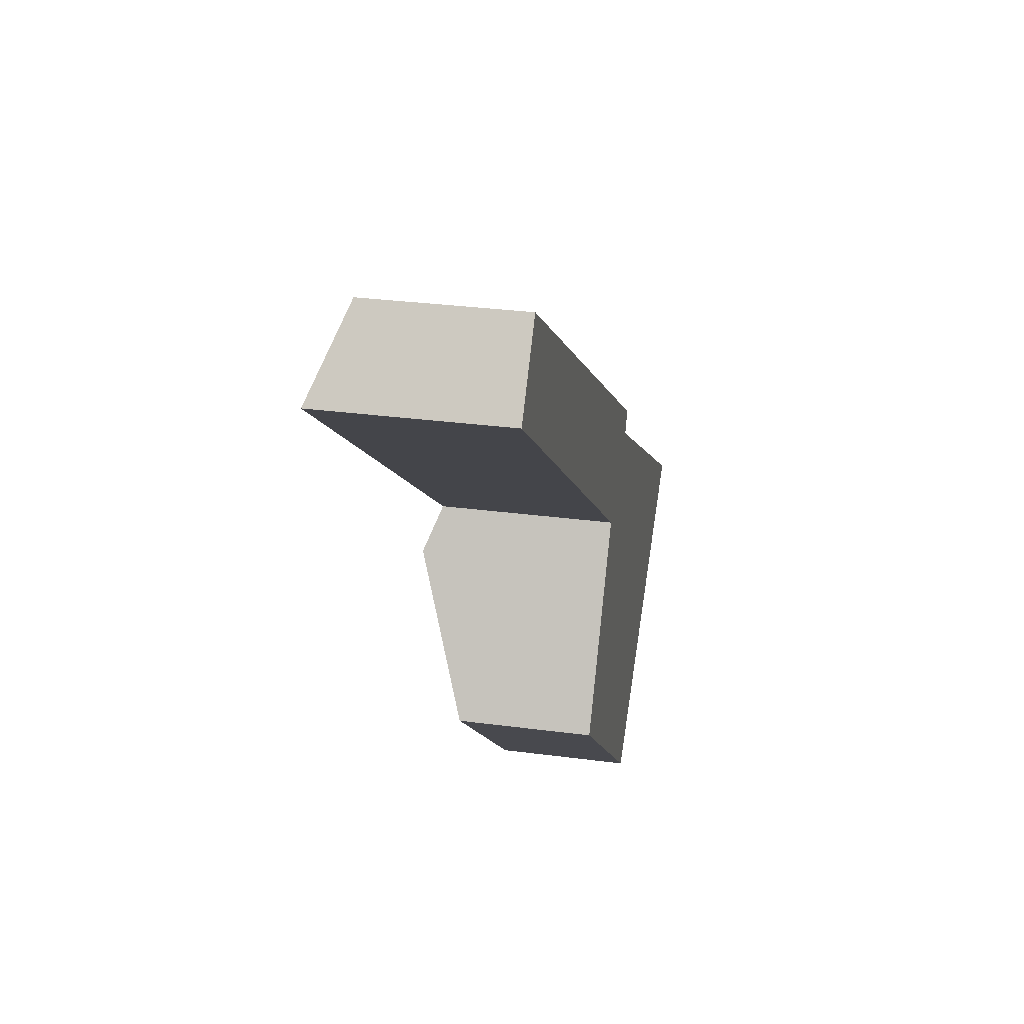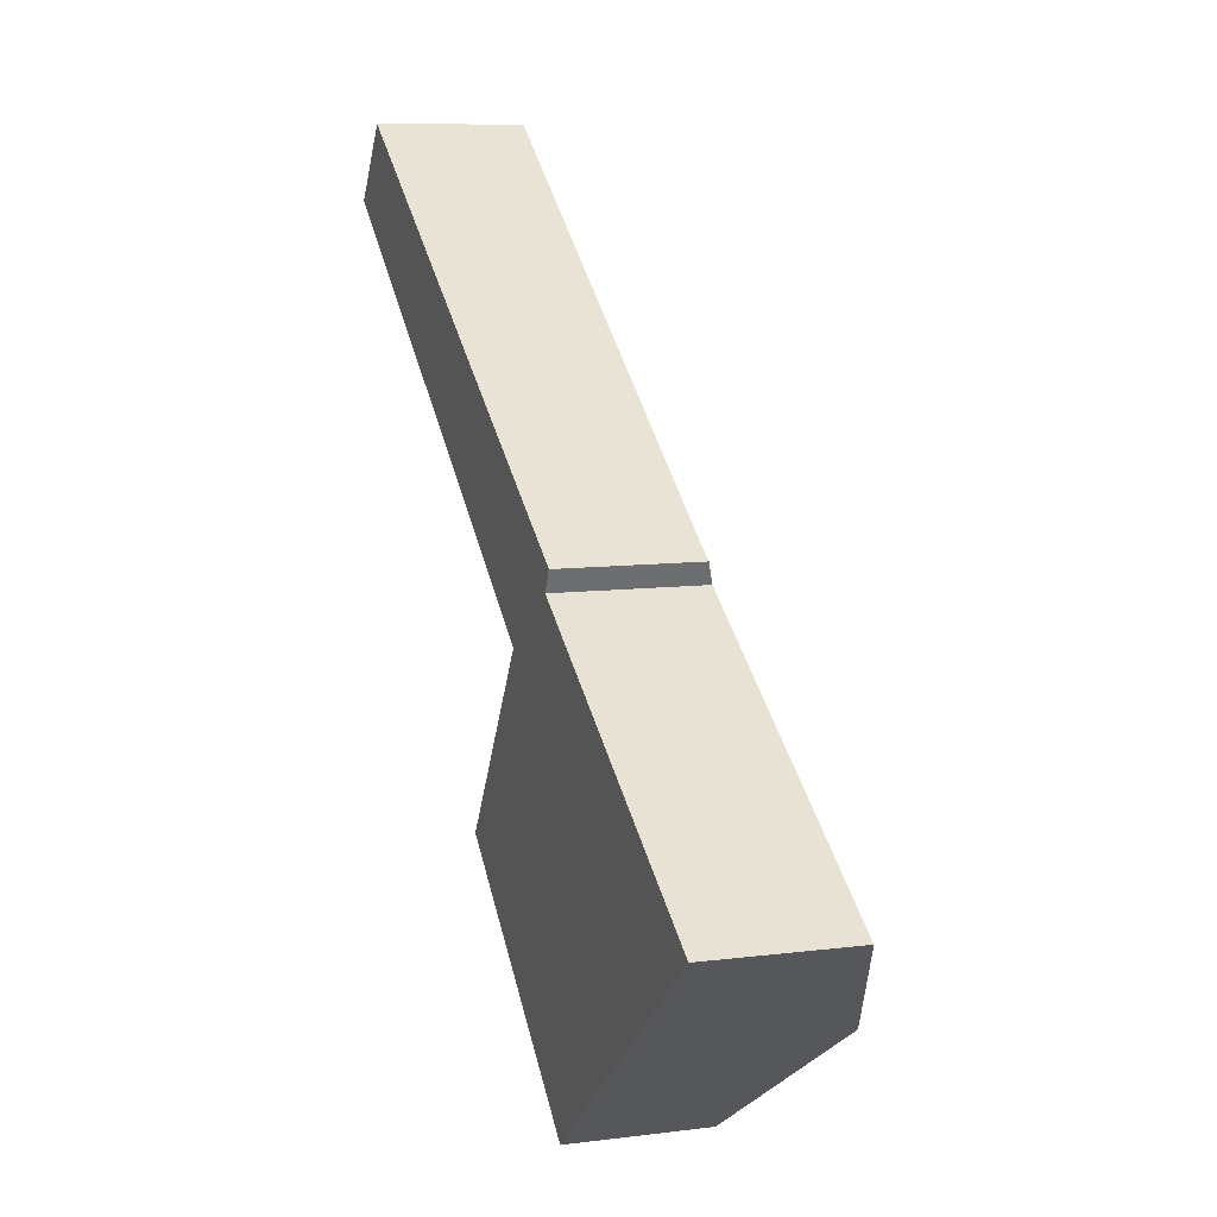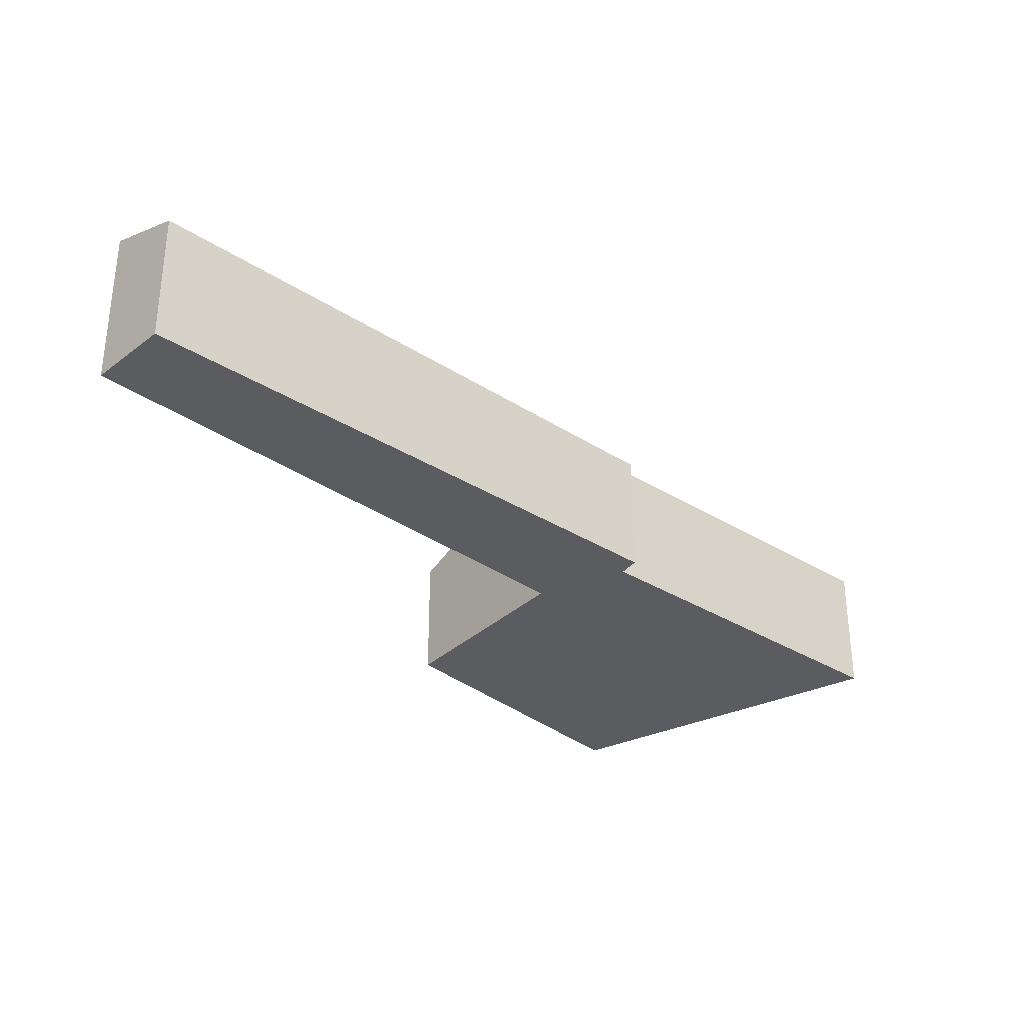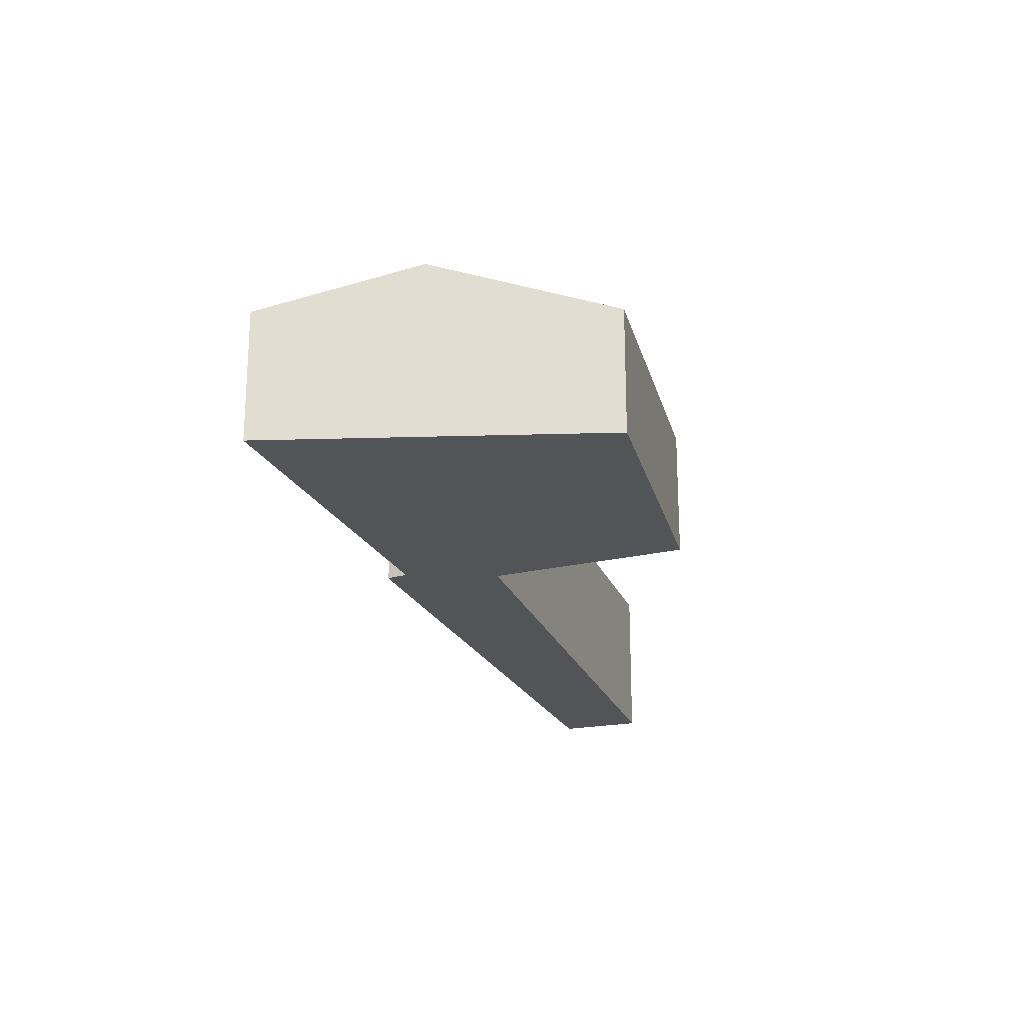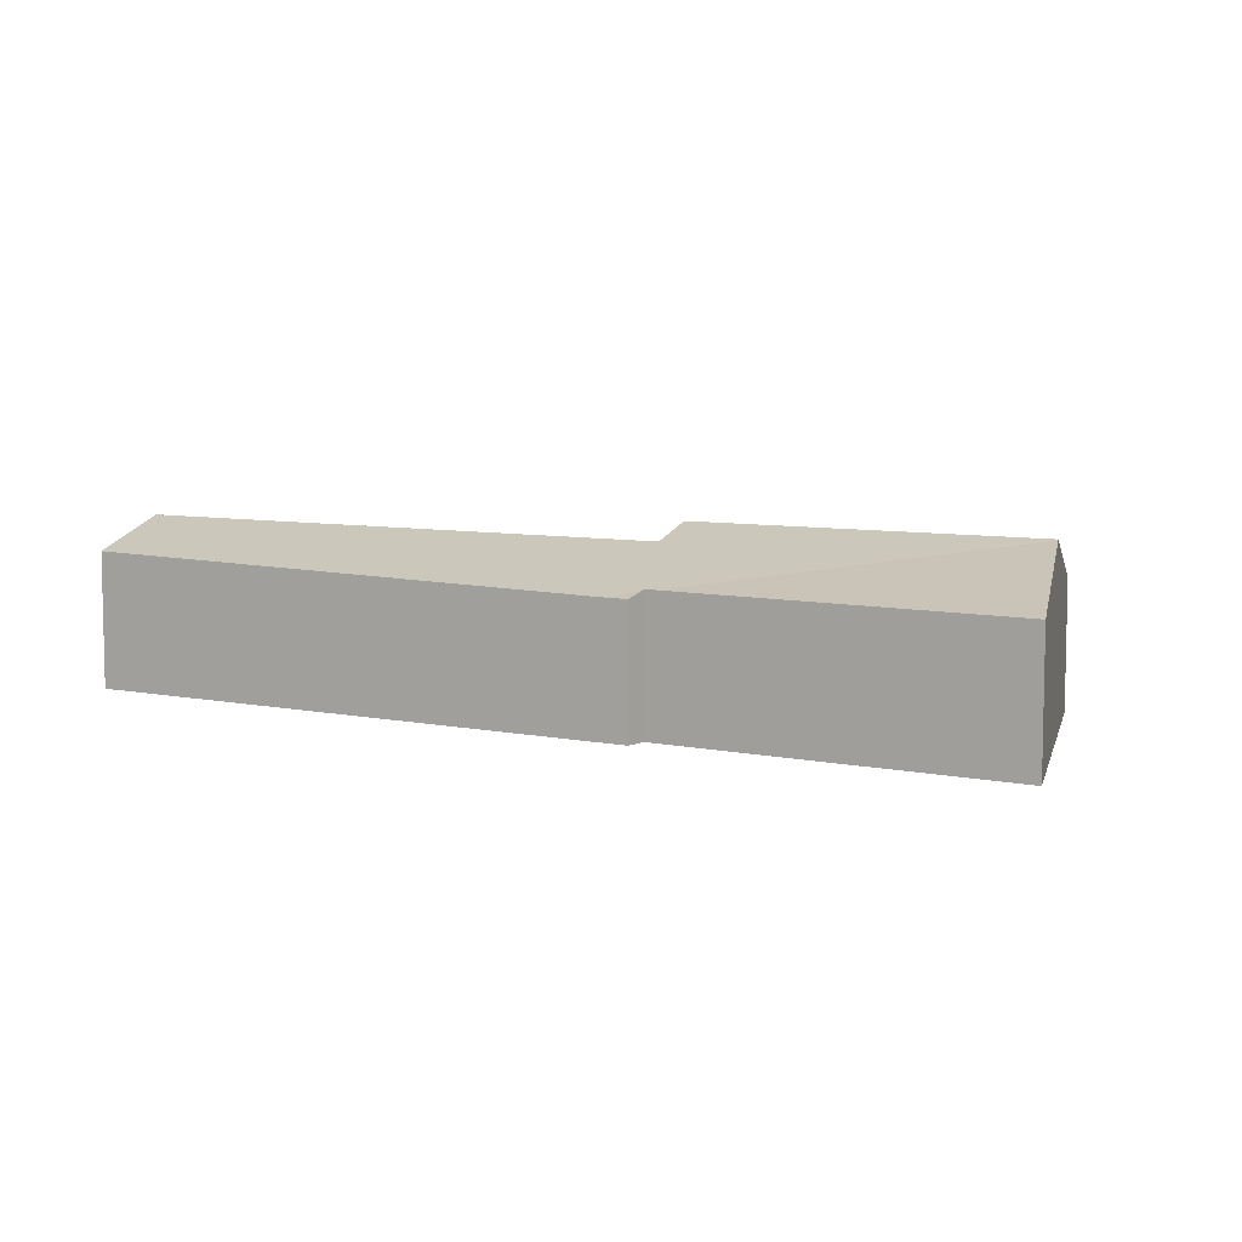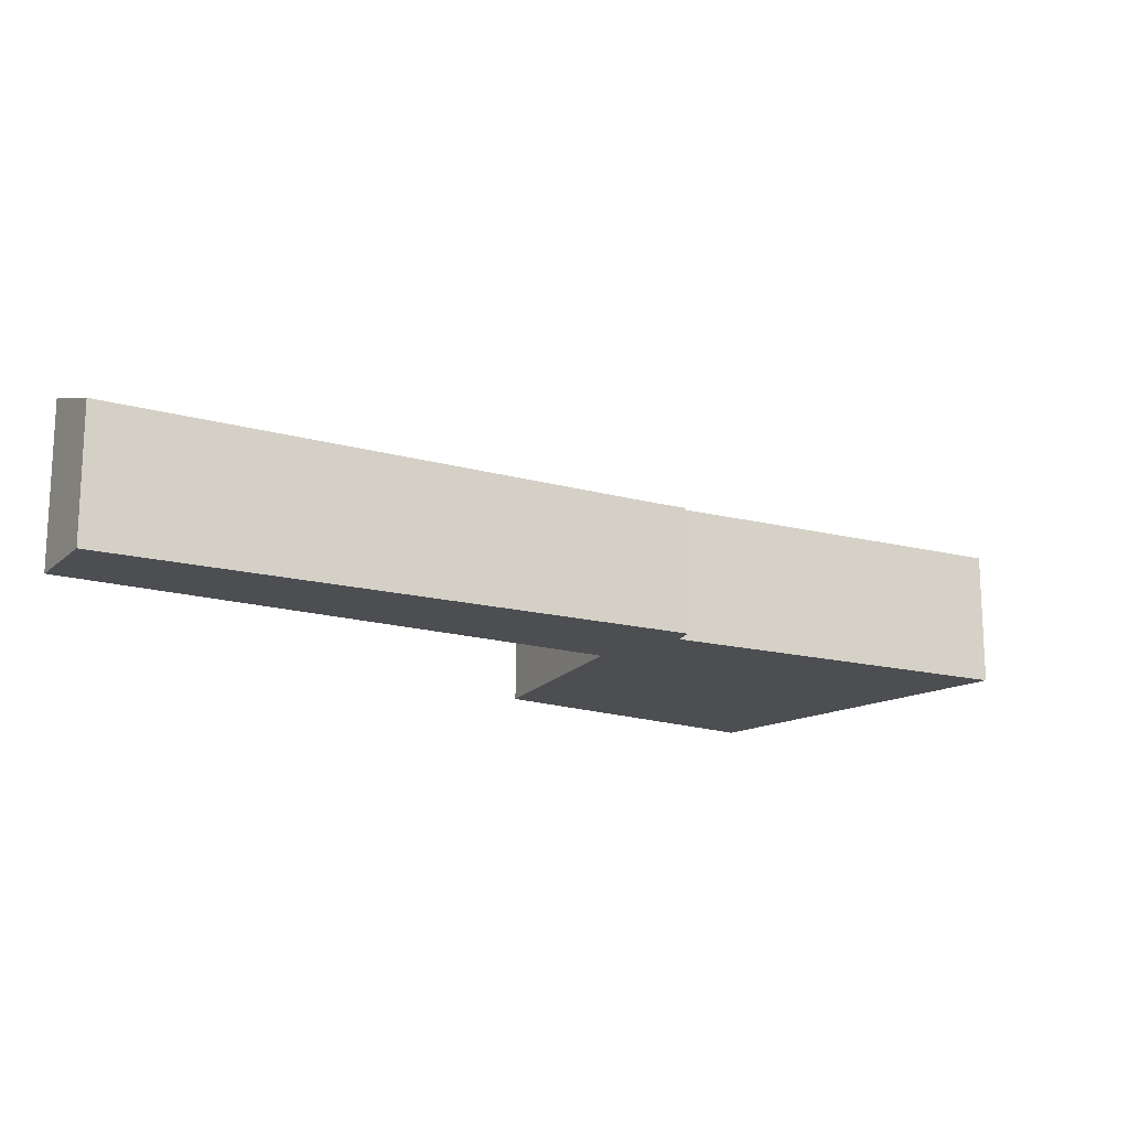
<metadata>
{"format":"obj","ext":"obj","renderer":"f3d","projection":"perspective","resolution":1024,"background":"white","views":[{"elev":29.8,"azim":-78.9,"up":"+Z"},{"elev":9.0,"azim":71.0,"up":"+Z"},{"elev":-33.7,"azim":-6.7,"up":"+Y"},{"elev":-22.8,"azim":144.3,"up":"+Y"},{"elev":7.7,"azim":64.5,"up":"+Y"},{"elev":-17.0,"azim":6.5,"up":"+Y"}]}
</metadata>
<code>
v  16.22 4.07 -13.26
v  9.757 4.052 -8.552
v  9.79 4.07 -8.5
v  12.83 2.864 -15.81
v  12.92 2.861 -15.88
v  7.854 2.864 -11.54
v  1.172 3.078 1.553
v  10.25 3.73 -7.583
v  0 3.731 2.285e-16
v  11.61 2.881 -5.445
v  10.34 3.73 -7.643
v  12.18 3.028 -6.41
v  11.87 2.876 -5.614
v  12.25 2.978 -6.273
v  12.41 3.023 -6.563
v  16.25 4.056 -13.23
v  12.39 2.877 -5.968
v  19.11 3.007 -10.95
v  12.18 3.925e-16 -6.41
v  12.39 3.654e-16 -5.968
v  12.25 3.841e-16 -6.273
v  19.11 6.704e-16 -10.95
v  16.25 8.101e-16 -13.23
v  16.22 8.117e-16 -13.26
v  12.92 9.726e-16 -15.88
v  12.41 4.019e-16 -6.563
v  1.172 -9.509e-17 1.553
v  11.61 3.334e-16 -5.445
v  11.87 3.438e-16 -5.614
v  7.854 7.069e-16 -11.54
v  12.83 9.678e-16 -15.81
v  10.34 4.68e-16 -7.643
v  0 0 0
v  10.25 4.643e-16 -7.583
v  9.757 5.237e-16 -8.552
v  9.79 5.205e-16 -8.5
g defaultobject
f 1 2 3
f 2 1 4
f 4 1 5
f 2 4 6
f 7 8 9
f 8 7 10
f 8 10 11
f 11 1 3
f 1 11 12
f 12 11 10
f 12 10 13
f 12 13 14
f 1 12 15
f 1 15 16
f 14 13 17
f 16 15 18
f 14 19 12
f 19 14 17
f 19 17 20
f 19 20 21
f 22 16 18
f 16 22 23
f 16 23 1
f 1 23 5
f 5 23 24
f 5 24 25
f 19 15 12
f 15 19 18
f 18 19 22
f 22 19 26
f 27 10 7
f 10 27 28
f 10 28 13
f 13 28 17
f 17 28 29
f 17 29 20
f 25 4 5
f 4 25 6
f 6 25 30
f 30 25 31
f 32 8 11
f 8 32 9
f 9 32 33
f 33 32 34
f 30 2 6
f 2 30 35
f 2 35 3
f 3 35 11
f 11 35 36
f 11 36 32
f 33 7 9
f 7 33 27
f 24 31 25
f 31 24 30
f 30 24 23
f 30 23 22
f 30 22 26
f 30 26 35
f 35 26 36
f 36 26 32
f 32 26 19
f 32 19 34
f 34 19 33
f 33 19 21
f 33 21 20
f 33 20 29
f 33 29 28
f 33 28 27

</code>
